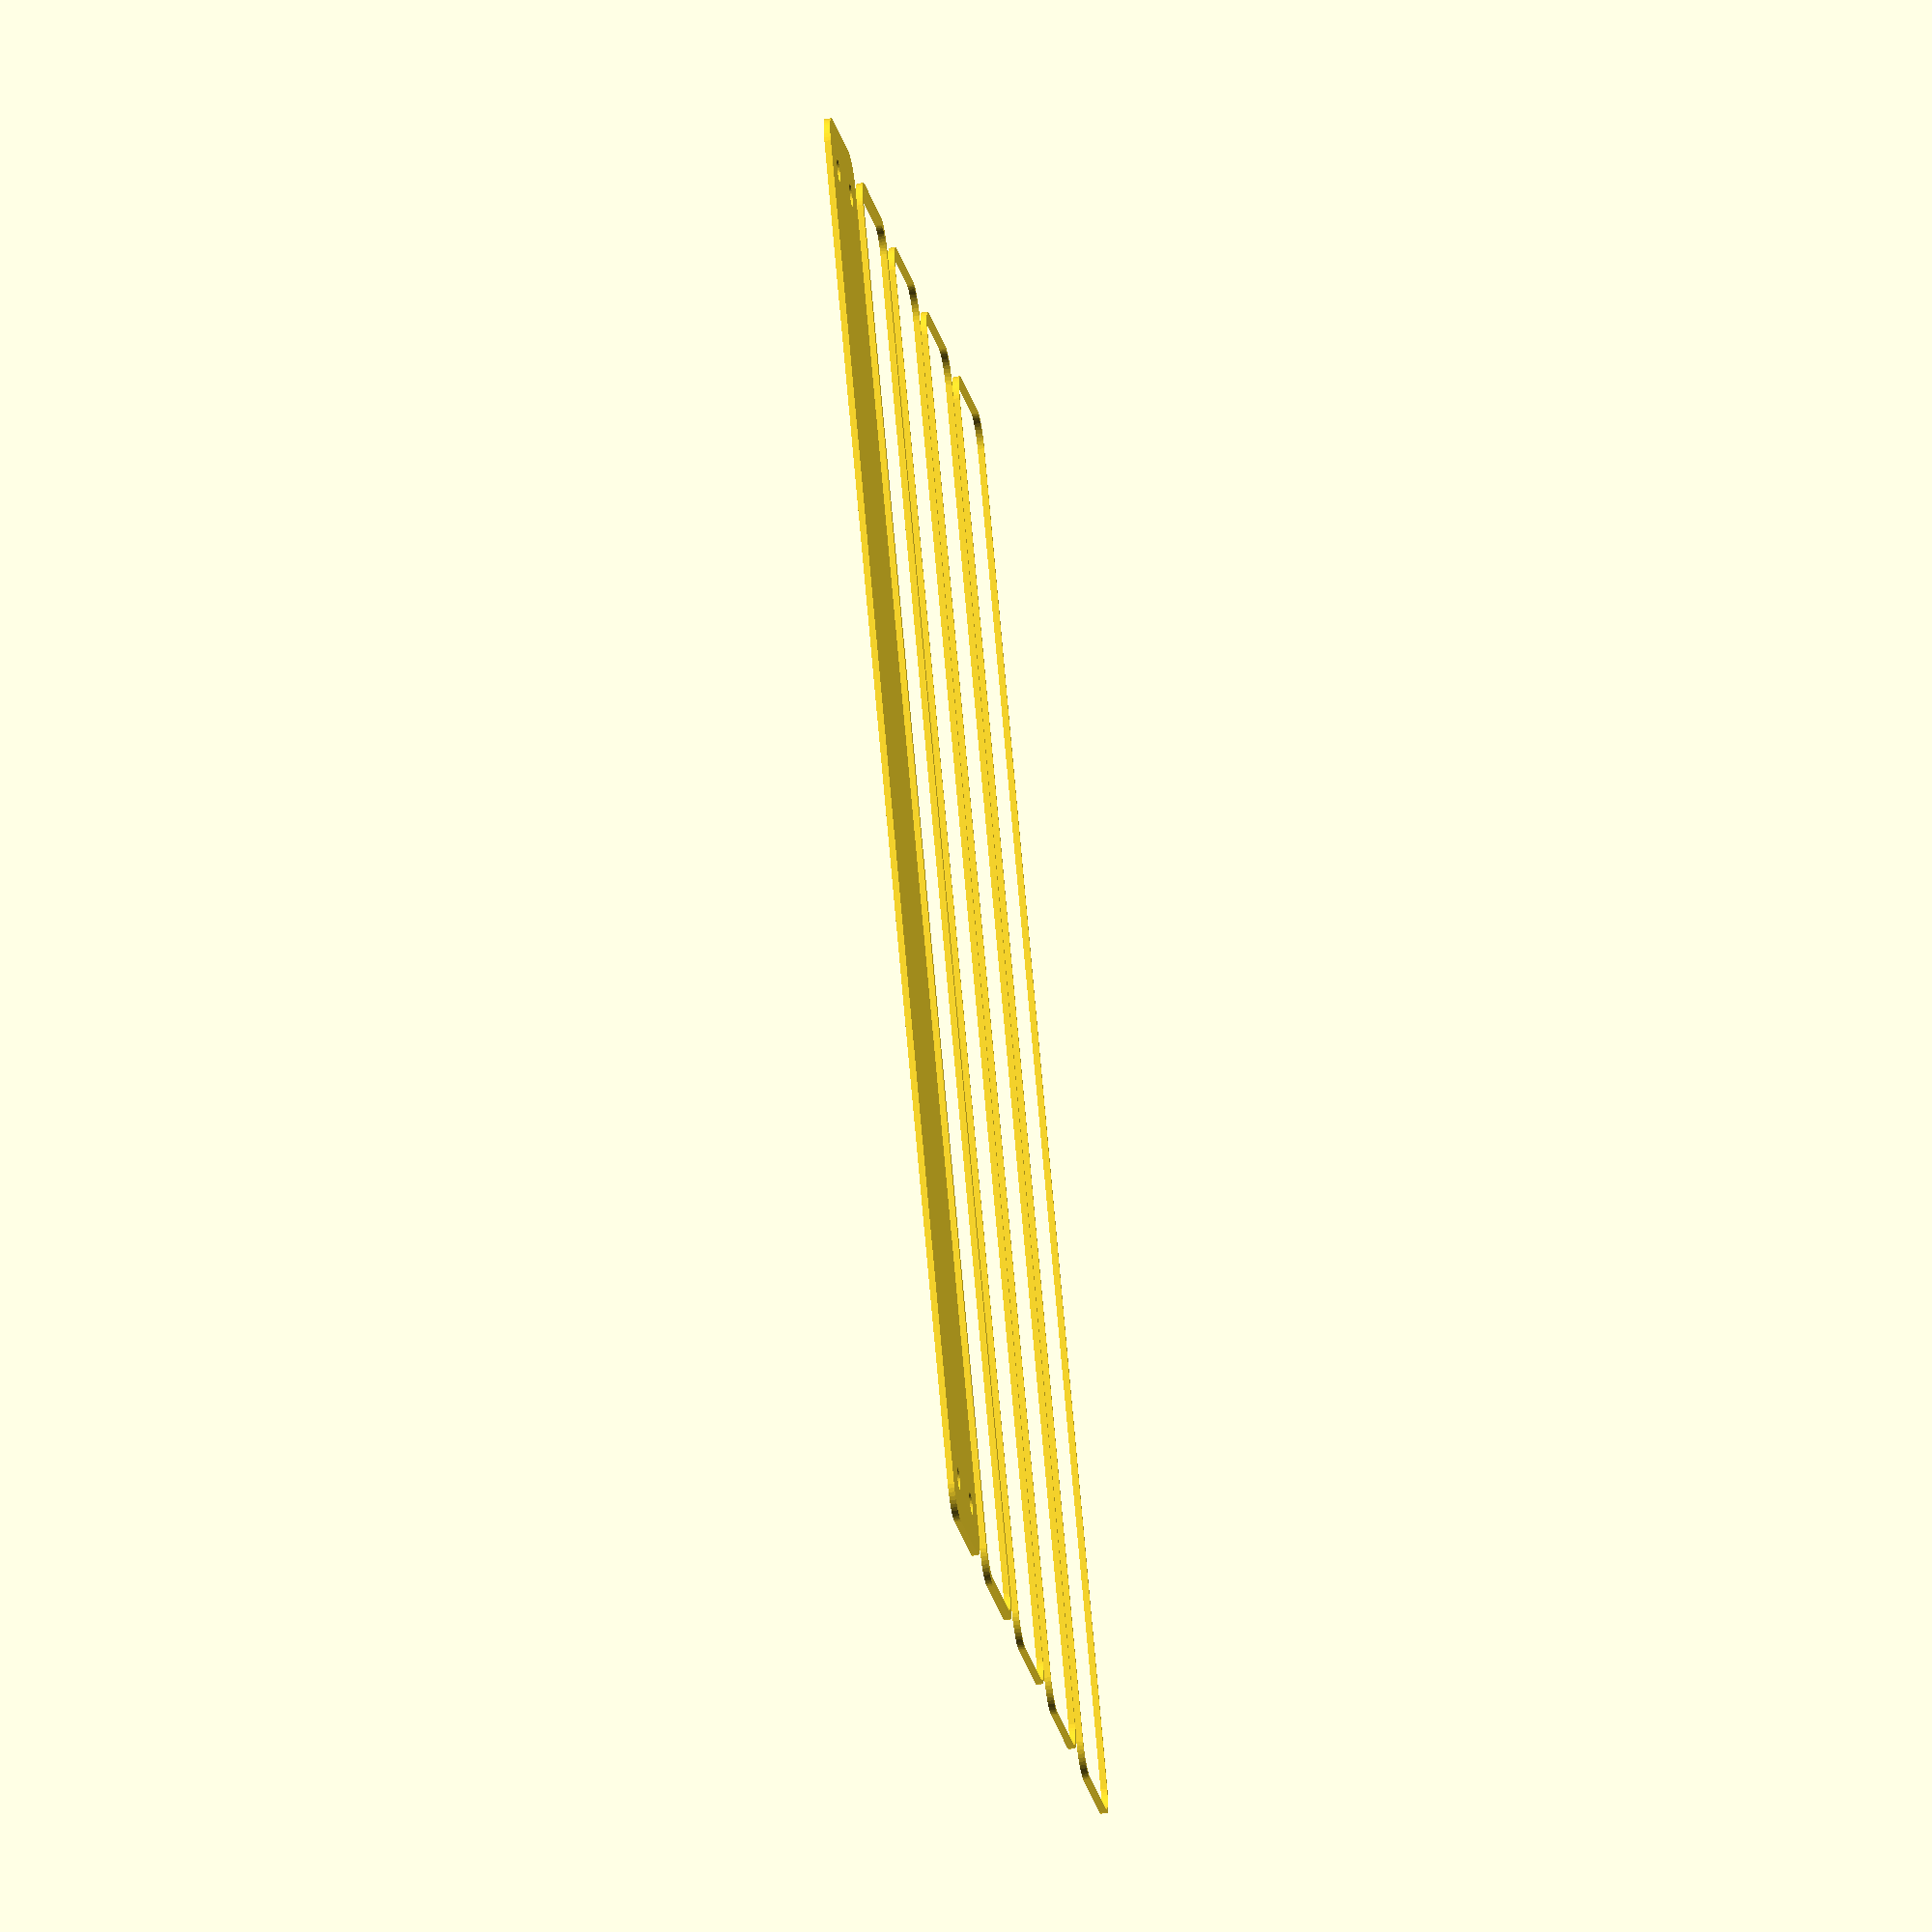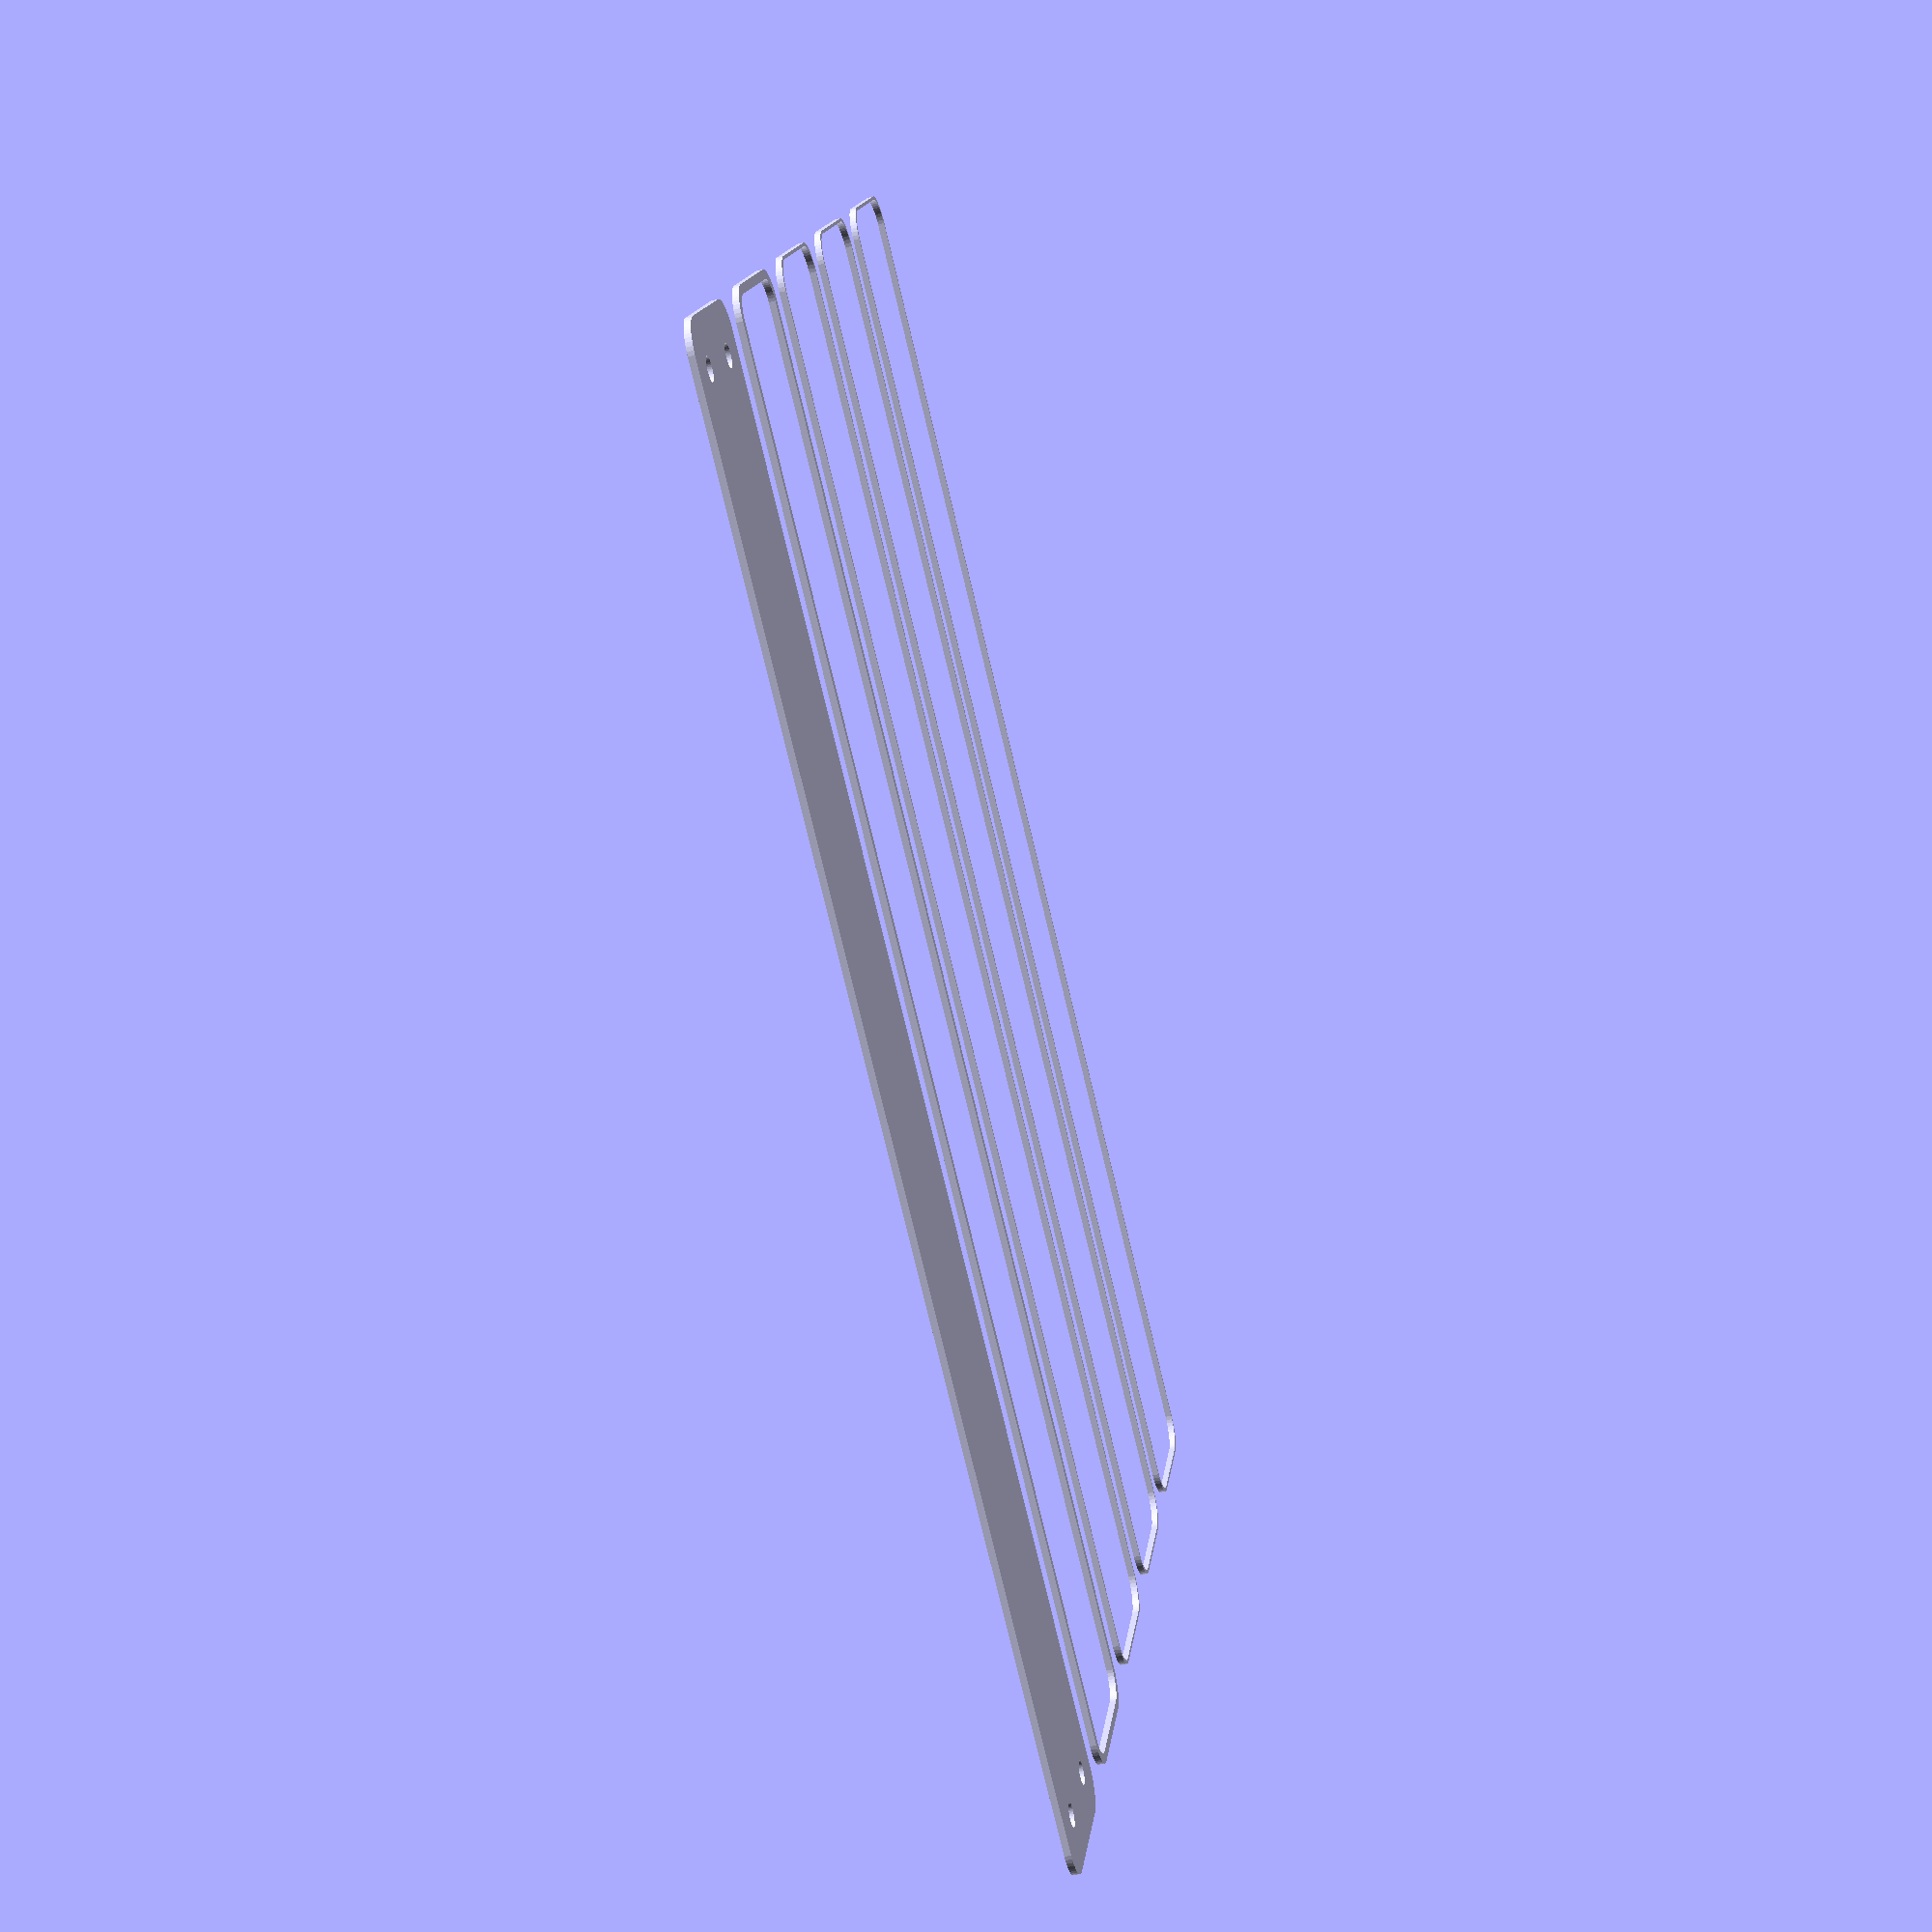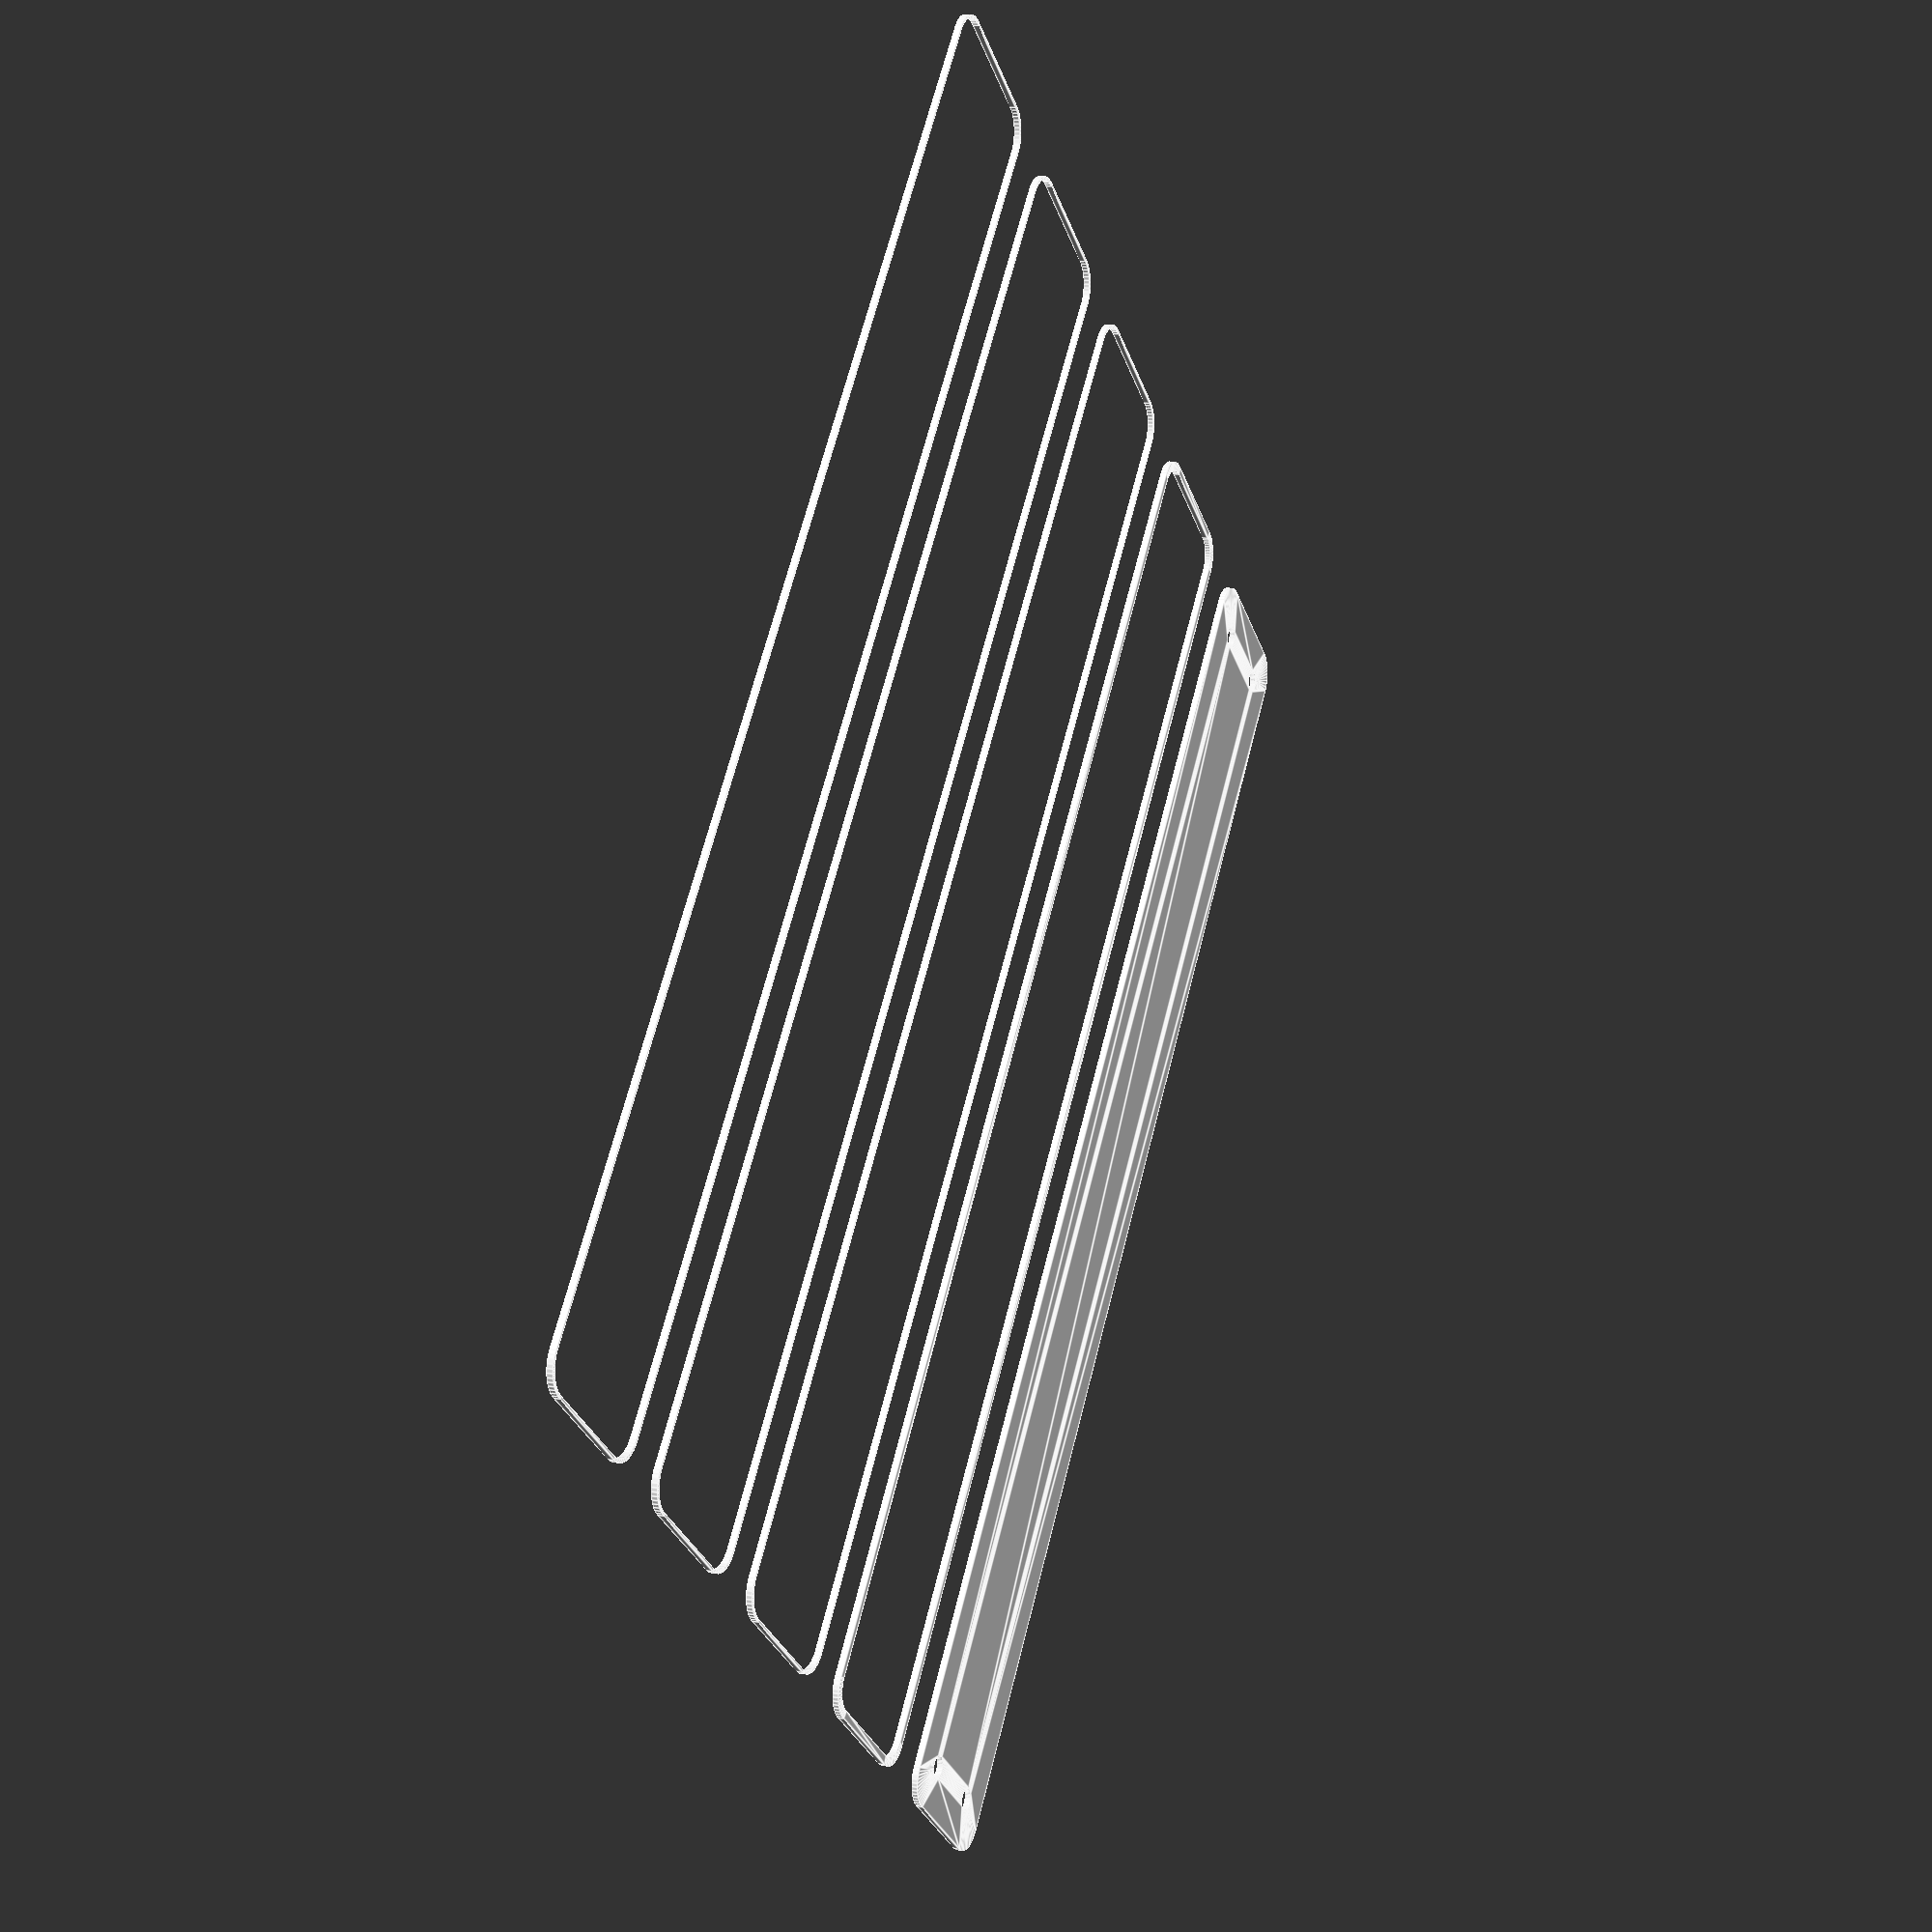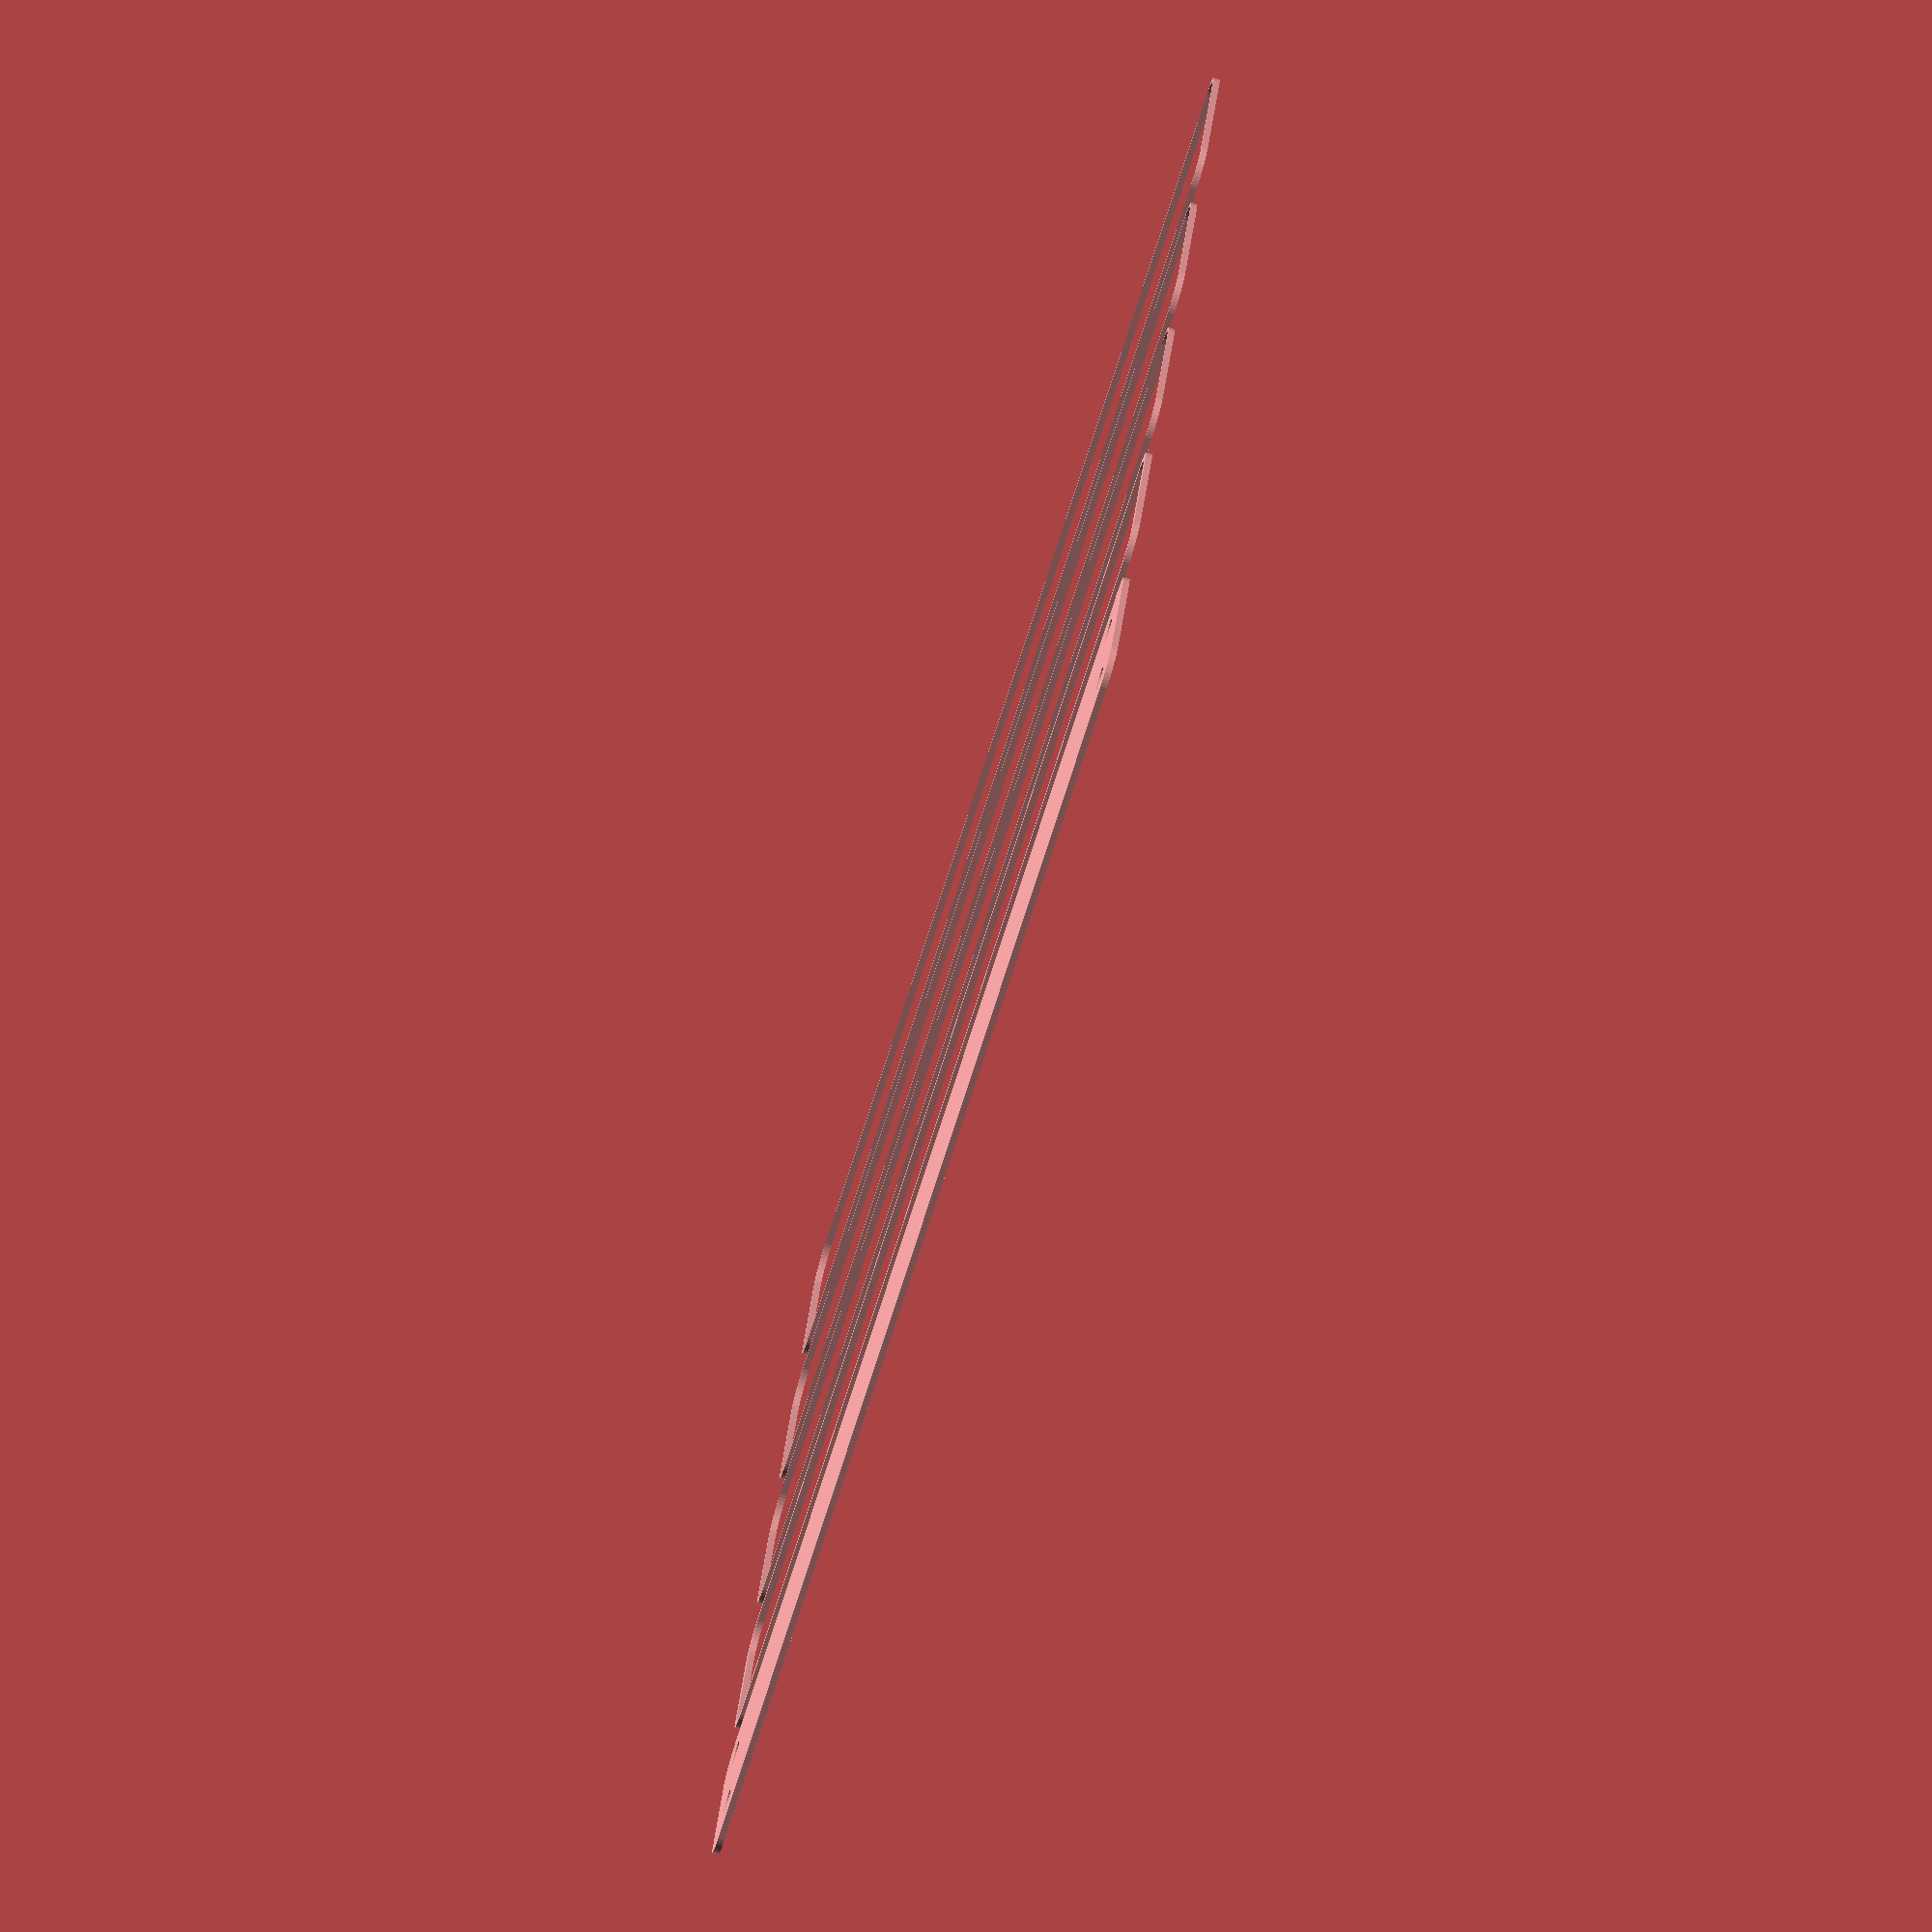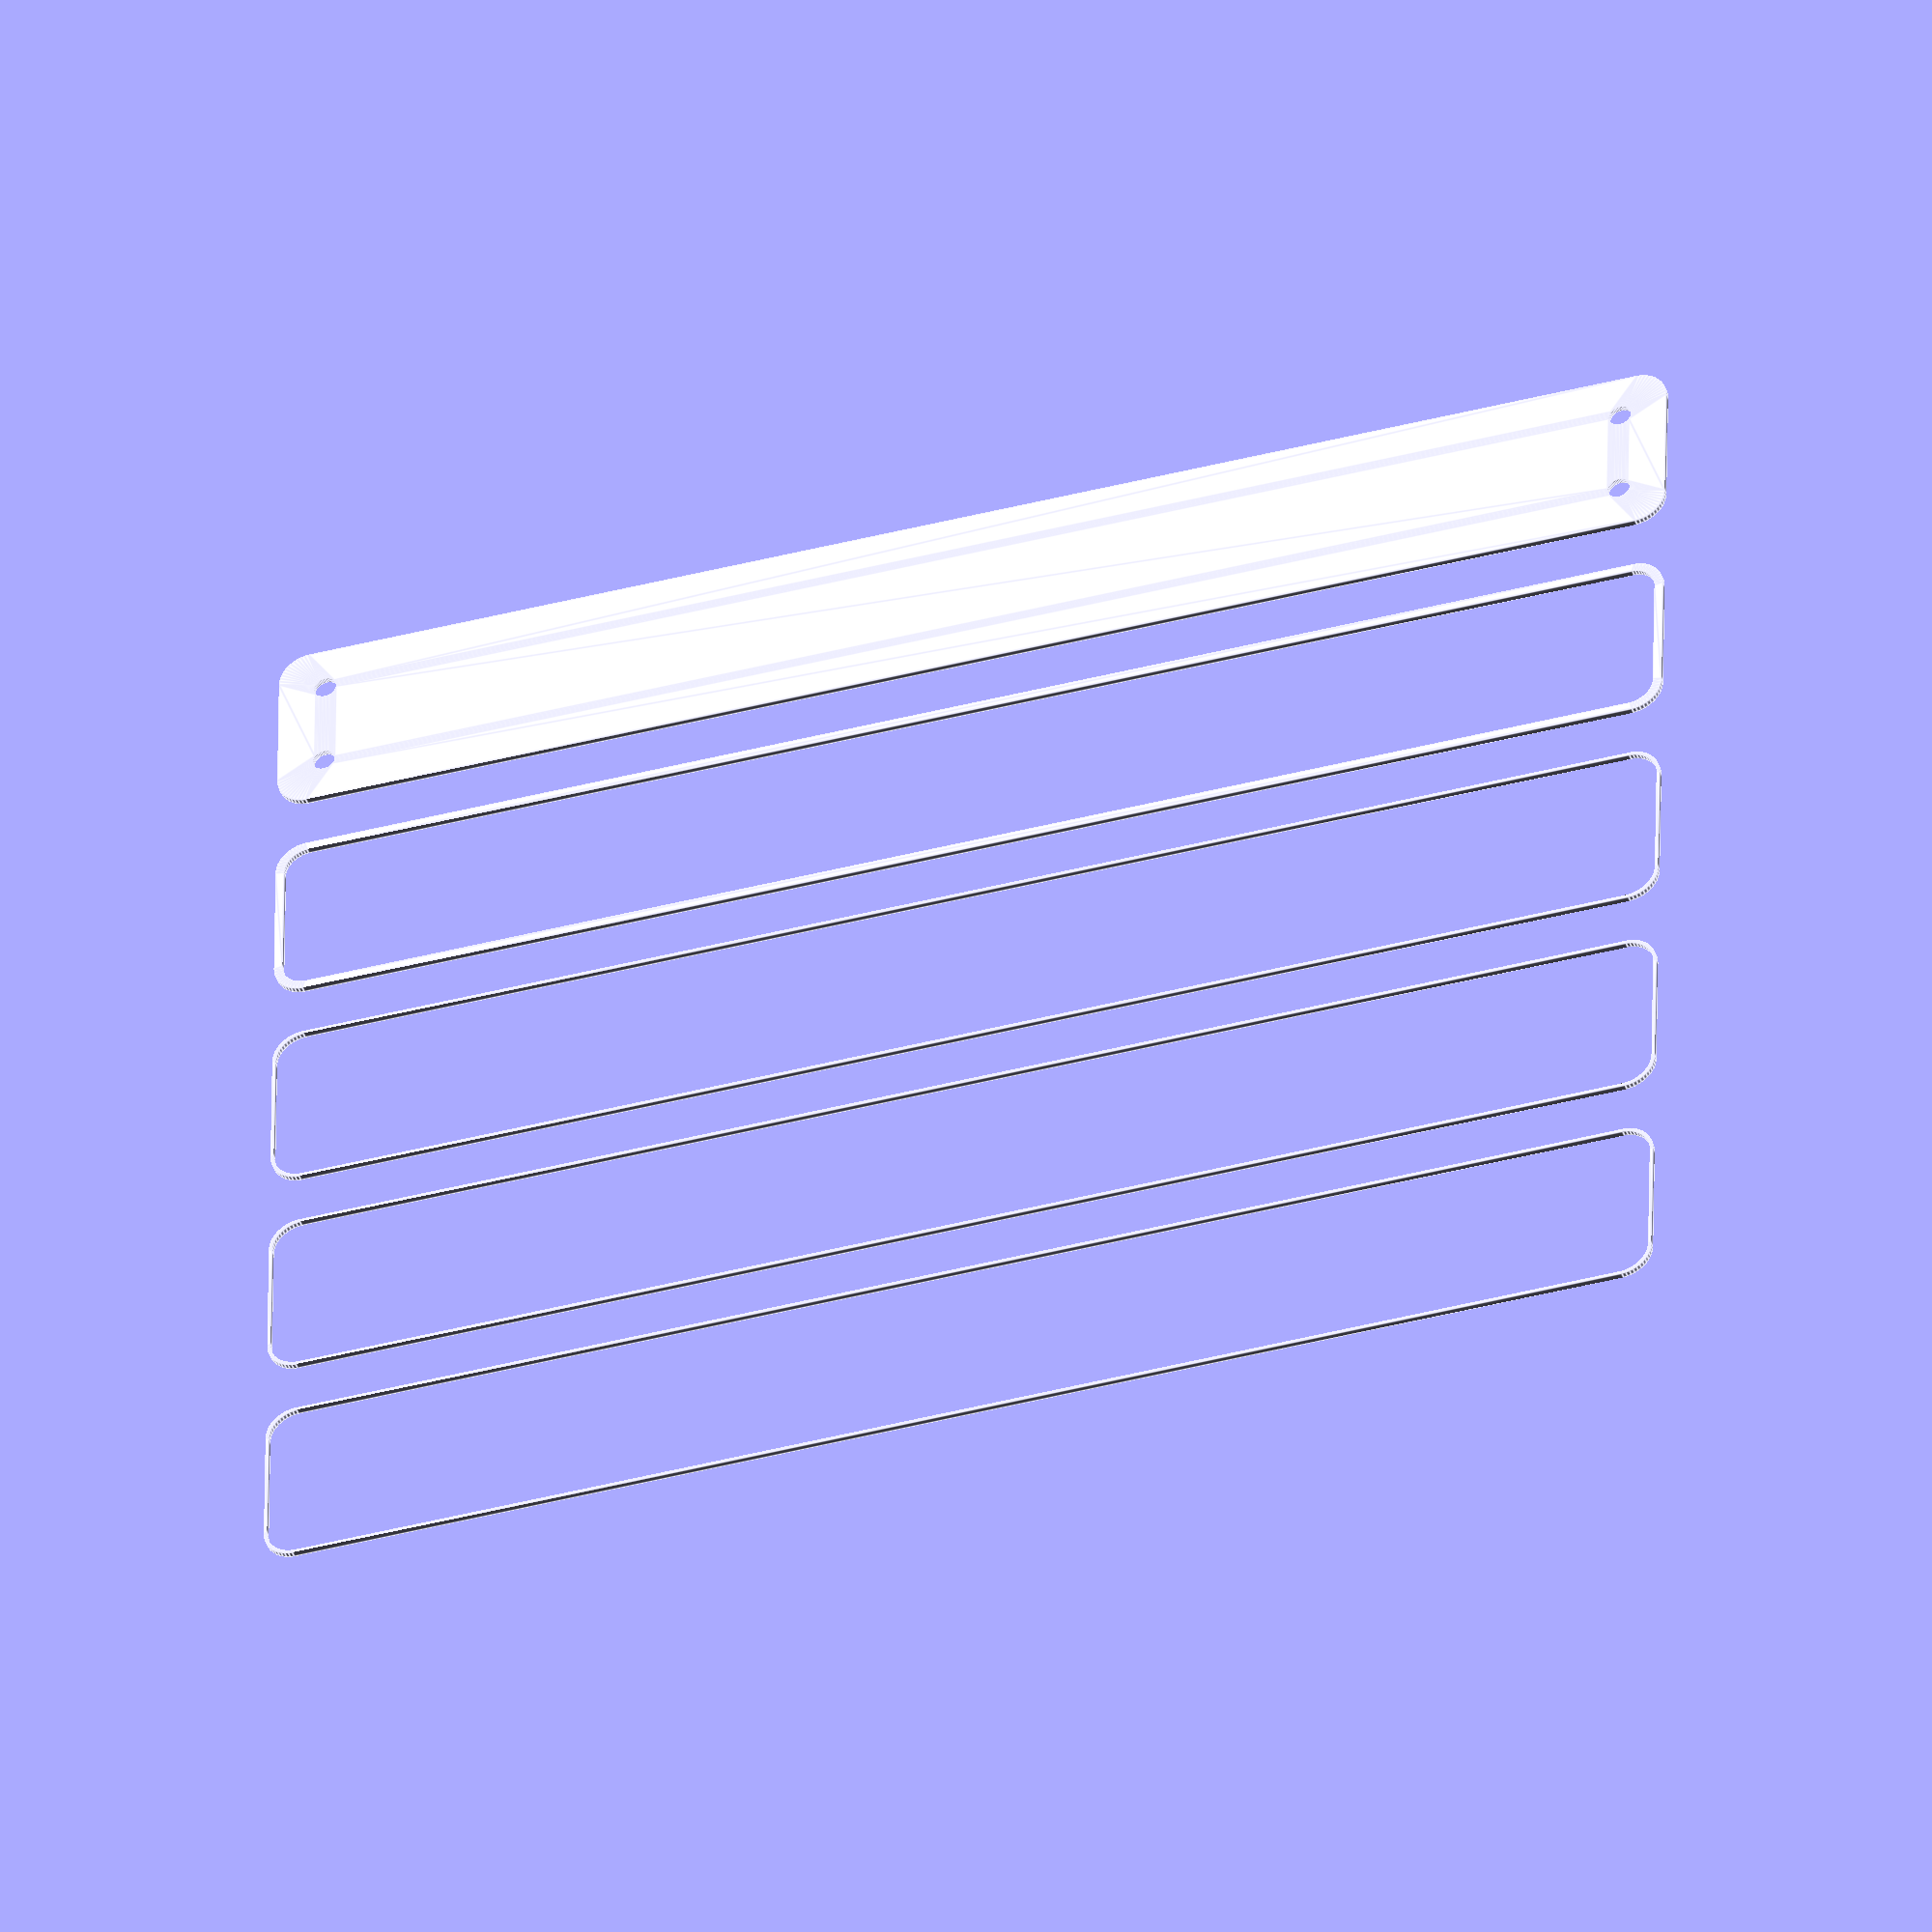
<openscad>
$fn = 50;


union() {
	translate(v = [0, 0, 0]) {
		projection() {
			intersection() {
				translate(v = [-500, -500, -12.0000000000]) {
					cube(size = [1000, 1000, 0.1000000000]);
				}
				difference() {
					union() {
						hull() {
							translate(v = [-107.5000000000, 10.0000000000, 0]) {
								cylinder(h = 27, r = 5);
							}
							translate(v = [107.5000000000, 10.0000000000, 0]) {
								cylinder(h = 27, r = 5);
							}
							translate(v = [-107.5000000000, -10.0000000000, 0]) {
								cylinder(h = 27, r = 5);
							}
							translate(v = [107.5000000000, -10.0000000000, 0]) {
								cylinder(h = 27, r = 5);
							}
						}
					}
					union() {
						translate(v = [-105.0000000000, -7.5000000000, 1]) {
							rotate(a = [0, 0, 0]) {
								difference() {
									union() {
										cylinder(h = 3, r = 2.9000000000);
										translate(v = [0, 0, -10.0000000000]) {
											cylinder(h = 10, r = 1.5000000000);
										}
										translate(v = [0, 0, -10.0000000000]) {
											cylinder(h = 10, r = 1.8000000000);
										}
										translate(v = [0, 0, -10.0000000000]) {
											cylinder(h = 10, r = 1.5000000000);
										}
									}
									union();
								}
							}
						}
						translate(v = [105.0000000000, -7.5000000000, 1]) {
							rotate(a = [0, 0, 0]) {
								difference() {
									union() {
										cylinder(h = 3, r = 2.9000000000);
										translate(v = [0, 0, -10.0000000000]) {
											cylinder(h = 10, r = 1.5000000000);
										}
										translate(v = [0, 0, -10.0000000000]) {
											cylinder(h = 10, r = 1.8000000000);
										}
										translate(v = [0, 0, -10.0000000000]) {
											cylinder(h = 10, r = 1.5000000000);
										}
									}
									union();
								}
							}
						}
						translate(v = [-105.0000000000, 7.5000000000, 1]) {
							rotate(a = [0, 0, 0]) {
								difference() {
									union() {
										cylinder(h = 3, r = 2.9000000000);
										translate(v = [0, 0, -10.0000000000]) {
											cylinder(h = 10, r = 1.5000000000);
										}
										translate(v = [0, 0, -10.0000000000]) {
											cylinder(h = 10, r = 1.8000000000);
										}
										translate(v = [0, 0, -10.0000000000]) {
											cylinder(h = 10, r = 1.5000000000);
										}
									}
									union();
								}
							}
						}
						translate(v = [105.0000000000, 7.5000000000, 1]) {
							rotate(a = [0, 0, 0]) {
								difference() {
									union() {
										cylinder(h = 3, r = 2.9000000000);
										translate(v = [0, 0, -10.0000000000]) {
											cylinder(h = 10, r = 1.5000000000);
										}
										translate(v = [0, 0, -10.0000000000]) {
											cylinder(h = 10, r = 1.8000000000);
										}
										translate(v = [0, 0, -10.0000000000]) {
											cylinder(h = 10, r = 1.5000000000);
										}
									}
									union();
								}
							}
						}
						translate(v = [0, 0, 1]) {
							hull() {
								union() {
									translate(v = [-107.2500000000, 9.7500000000, 4.7500000000]) {
										cylinder(h = 37.5000000000, r = 4.7500000000);
									}
									translate(v = [-107.2500000000, 9.7500000000, 4.7500000000]) {
										sphere(r = 4.7500000000);
									}
									translate(v = [-107.2500000000, 9.7500000000, 42.2500000000]) {
										sphere(r = 4.7500000000);
									}
								}
								union() {
									translate(v = [107.2500000000, 9.7500000000, 4.7500000000]) {
										cylinder(h = 37.5000000000, r = 4.7500000000);
									}
									translate(v = [107.2500000000, 9.7500000000, 4.7500000000]) {
										sphere(r = 4.7500000000);
									}
									translate(v = [107.2500000000, 9.7500000000, 42.2500000000]) {
										sphere(r = 4.7500000000);
									}
								}
								union() {
									translate(v = [-107.2500000000, -9.7500000000, 4.7500000000]) {
										cylinder(h = 37.5000000000, r = 4.7500000000);
									}
									translate(v = [-107.2500000000, -9.7500000000, 4.7500000000]) {
										sphere(r = 4.7500000000);
									}
									translate(v = [-107.2500000000, -9.7500000000, 42.2500000000]) {
										sphere(r = 4.7500000000);
									}
								}
								union() {
									translate(v = [107.2500000000, -9.7500000000, 4.7500000000]) {
										cylinder(h = 37.5000000000, r = 4.7500000000);
									}
									translate(v = [107.2500000000, -9.7500000000, 4.7500000000]) {
										sphere(r = 4.7500000000);
									}
									translate(v = [107.2500000000, -9.7500000000, 42.2500000000]) {
										sphere(r = 4.7500000000);
									}
								}
							}
						}
					}
				}
			}
		}
	}
	translate(v = [0, 39, 0]) {
		projection() {
			intersection() {
				translate(v = [-500, -500, -9.0000000000]) {
					cube(size = [1000, 1000, 0.1000000000]);
				}
				difference() {
					union() {
						hull() {
							translate(v = [-107.5000000000, 10.0000000000, 0]) {
								cylinder(h = 27, r = 5);
							}
							translate(v = [107.5000000000, 10.0000000000, 0]) {
								cylinder(h = 27, r = 5);
							}
							translate(v = [-107.5000000000, -10.0000000000, 0]) {
								cylinder(h = 27, r = 5);
							}
							translate(v = [107.5000000000, -10.0000000000, 0]) {
								cylinder(h = 27, r = 5);
							}
						}
					}
					union() {
						translate(v = [-105.0000000000, -7.5000000000, 1]) {
							rotate(a = [0, 0, 0]) {
								difference() {
									union() {
										cylinder(h = 3, r = 2.9000000000);
										translate(v = [0, 0, -10.0000000000]) {
											cylinder(h = 10, r = 1.5000000000);
										}
										translate(v = [0, 0, -10.0000000000]) {
											cylinder(h = 10, r = 1.8000000000);
										}
										translate(v = [0, 0, -10.0000000000]) {
											cylinder(h = 10, r = 1.5000000000);
										}
									}
									union();
								}
							}
						}
						translate(v = [105.0000000000, -7.5000000000, 1]) {
							rotate(a = [0, 0, 0]) {
								difference() {
									union() {
										cylinder(h = 3, r = 2.9000000000);
										translate(v = [0, 0, -10.0000000000]) {
											cylinder(h = 10, r = 1.5000000000);
										}
										translate(v = [0, 0, -10.0000000000]) {
											cylinder(h = 10, r = 1.8000000000);
										}
										translate(v = [0, 0, -10.0000000000]) {
											cylinder(h = 10, r = 1.5000000000);
										}
									}
									union();
								}
							}
						}
						translate(v = [-105.0000000000, 7.5000000000, 1]) {
							rotate(a = [0, 0, 0]) {
								difference() {
									union() {
										cylinder(h = 3, r = 2.9000000000);
										translate(v = [0, 0, -10.0000000000]) {
											cylinder(h = 10, r = 1.5000000000);
										}
										translate(v = [0, 0, -10.0000000000]) {
											cylinder(h = 10, r = 1.8000000000);
										}
										translate(v = [0, 0, -10.0000000000]) {
											cylinder(h = 10, r = 1.5000000000);
										}
									}
									union();
								}
							}
						}
						translate(v = [105.0000000000, 7.5000000000, 1]) {
							rotate(a = [0, 0, 0]) {
								difference() {
									union() {
										cylinder(h = 3, r = 2.9000000000);
										translate(v = [0, 0, -10.0000000000]) {
											cylinder(h = 10, r = 1.5000000000);
										}
										translate(v = [0, 0, -10.0000000000]) {
											cylinder(h = 10, r = 1.8000000000);
										}
										translate(v = [0, 0, -10.0000000000]) {
											cylinder(h = 10, r = 1.5000000000);
										}
									}
									union();
								}
							}
						}
						translate(v = [0, 0, 1]) {
							hull() {
								union() {
									translate(v = [-107.2500000000, 9.7500000000, 4.7500000000]) {
										cylinder(h = 37.5000000000, r = 4.7500000000);
									}
									translate(v = [-107.2500000000, 9.7500000000, 4.7500000000]) {
										sphere(r = 4.7500000000);
									}
									translate(v = [-107.2500000000, 9.7500000000, 42.2500000000]) {
										sphere(r = 4.7500000000);
									}
								}
								union() {
									translate(v = [107.2500000000, 9.7500000000, 4.7500000000]) {
										cylinder(h = 37.5000000000, r = 4.7500000000);
									}
									translate(v = [107.2500000000, 9.7500000000, 4.7500000000]) {
										sphere(r = 4.7500000000);
									}
									translate(v = [107.2500000000, 9.7500000000, 42.2500000000]) {
										sphere(r = 4.7500000000);
									}
								}
								union() {
									translate(v = [-107.2500000000, -9.7500000000, 4.7500000000]) {
										cylinder(h = 37.5000000000, r = 4.7500000000);
									}
									translate(v = [-107.2500000000, -9.7500000000, 4.7500000000]) {
										sphere(r = 4.7500000000);
									}
									translate(v = [-107.2500000000, -9.7500000000, 42.2500000000]) {
										sphere(r = 4.7500000000);
									}
								}
								union() {
									translate(v = [107.2500000000, -9.7500000000, 4.7500000000]) {
										cylinder(h = 37.5000000000, r = 4.7500000000);
									}
									translate(v = [107.2500000000, -9.7500000000, 4.7500000000]) {
										sphere(r = 4.7500000000);
									}
									translate(v = [107.2500000000, -9.7500000000, 42.2500000000]) {
										sphere(r = 4.7500000000);
									}
								}
							}
						}
					}
				}
			}
		}
	}
	translate(v = [0, 78, 0]) {
		projection() {
			intersection() {
				translate(v = [-500, -500, -6.0000000000]) {
					cube(size = [1000, 1000, 0.1000000000]);
				}
				difference() {
					union() {
						hull() {
							translate(v = [-107.5000000000, 10.0000000000, 0]) {
								cylinder(h = 27, r = 5);
							}
							translate(v = [107.5000000000, 10.0000000000, 0]) {
								cylinder(h = 27, r = 5);
							}
							translate(v = [-107.5000000000, -10.0000000000, 0]) {
								cylinder(h = 27, r = 5);
							}
							translate(v = [107.5000000000, -10.0000000000, 0]) {
								cylinder(h = 27, r = 5);
							}
						}
					}
					union() {
						translate(v = [-105.0000000000, -7.5000000000, 1]) {
							rotate(a = [0, 0, 0]) {
								difference() {
									union() {
										cylinder(h = 3, r = 2.9000000000);
										translate(v = [0, 0, -10.0000000000]) {
											cylinder(h = 10, r = 1.5000000000);
										}
										translate(v = [0, 0, -10.0000000000]) {
											cylinder(h = 10, r = 1.8000000000);
										}
										translate(v = [0, 0, -10.0000000000]) {
											cylinder(h = 10, r = 1.5000000000);
										}
									}
									union();
								}
							}
						}
						translate(v = [105.0000000000, -7.5000000000, 1]) {
							rotate(a = [0, 0, 0]) {
								difference() {
									union() {
										cylinder(h = 3, r = 2.9000000000);
										translate(v = [0, 0, -10.0000000000]) {
											cylinder(h = 10, r = 1.5000000000);
										}
										translate(v = [0, 0, -10.0000000000]) {
											cylinder(h = 10, r = 1.8000000000);
										}
										translate(v = [0, 0, -10.0000000000]) {
											cylinder(h = 10, r = 1.5000000000);
										}
									}
									union();
								}
							}
						}
						translate(v = [-105.0000000000, 7.5000000000, 1]) {
							rotate(a = [0, 0, 0]) {
								difference() {
									union() {
										cylinder(h = 3, r = 2.9000000000);
										translate(v = [0, 0, -10.0000000000]) {
											cylinder(h = 10, r = 1.5000000000);
										}
										translate(v = [0, 0, -10.0000000000]) {
											cylinder(h = 10, r = 1.8000000000);
										}
										translate(v = [0, 0, -10.0000000000]) {
											cylinder(h = 10, r = 1.5000000000);
										}
									}
									union();
								}
							}
						}
						translate(v = [105.0000000000, 7.5000000000, 1]) {
							rotate(a = [0, 0, 0]) {
								difference() {
									union() {
										cylinder(h = 3, r = 2.9000000000);
										translate(v = [0, 0, -10.0000000000]) {
											cylinder(h = 10, r = 1.5000000000);
										}
										translate(v = [0, 0, -10.0000000000]) {
											cylinder(h = 10, r = 1.8000000000);
										}
										translate(v = [0, 0, -10.0000000000]) {
											cylinder(h = 10, r = 1.5000000000);
										}
									}
									union();
								}
							}
						}
						translate(v = [0, 0, 1]) {
							hull() {
								union() {
									translate(v = [-107.2500000000, 9.7500000000, 4.7500000000]) {
										cylinder(h = 37.5000000000, r = 4.7500000000);
									}
									translate(v = [-107.2500000000, 9.7500000000, 4.7500000000]) {
										sphere(r = 4.7500000000);
									}
									translate(v = [-107.2500000000, 9.7500000000, 42.2500000000]) {
										sphere(r = 4.7500000000);
									}
								}
								union() {
									translate(v = [107.2500000000, 9.7500000000, 4.7500000000]) {
										cylinder(h = 37.5000000000, r = 4.7500000000);
									}
									translate(v = [107.2500000000, 9.7500000000, 4.7500000000]) {
										sphere(r = 4.7500000000);
									}
									translate(v = [107.2500000000, 9.7500000000, 42.2500000000]) {
										sphere(r = 4.7500000000);
									}
								}
								union() {
									translate(v = [-107.2500000000, -9.7500000000, 4.7500000000]) {
										cylinder(h = 37.5000000000, r = 4.7500000000);
									}
									translate(v = [-107.2500000000, -9.7500000000, 4.7500000000]) {
										sphere(r = 4.7500000000);
									}
									translate(v = [-107.2500000000, -9.7500000000, 42.2500000000]) {
										sphere(r = 4.7500000000);
									}
								}
								union() {
									translate(v = [107.2500000000, -9.7500000000, 4.7500000000]) {
										cylinder(h = 37.5000000000, r = 4.7500000000);
									}
									translate(v = [107.2500000000, -9.7500000000, 4.7500000000]) {
										sphere(r = 4.7500000000);
									}
									translate(v = [107.2500000000, -9.7500000000, 42.2500000000]) {
										sphere(r = 4.7500000000);
									}
								}
							}
						}
					}
				}
			}
		}
	}
	translate(v = [0, 117, 0]) {
		projection() {
			intersection() {
				translate(v = [-500, -500, -3.0000000000]) {
					cube(size = [1000, 1000, 0.1000000000]);
				}
				difference() {
					union() {
						hull() {
							translate(v = [-107.5000000000, 10.0000000000, 0]) {
								cylinder(h = 27, r = 5);
							}
							translate(v = [107.5000000000, 10.0000000000, 0]) {
								cylinder(h = 27, r = 5);
							}
							translate(v = [-107.5000000000, -10.0000000000, 0]) {
								cylinder(h = 27, r = 5);
							}
							translate(v = [107.5000000000, -10.0000000000, 0]) {
								cylinder(h = 27, r = 5);
							}
						}
					}
					union() {
						translate(v = [-105.0000000000, -7.5000000000, 1]) {
							rotate(a = [0, 0, 0]) {
								difference() {
									union() {
										cylinder(h = 3, r = 2.9000000000);
										translate(v = [0, 0, -10.0000000000]) {
											cylinder(h = 10, r = 1.5000000000);
										}
										translate(v = [0, 0, -10.0000000000]) {
											cylinder(h = 10, r = 1.8000000000);
										}
										translate(v = [0, 0, -10.0000000000]) {
											cylinder(h = 10, r = 1.5000000000);
										}
									}
									union();
								}
							}
						}
						translate(v = [105.0000000000, -7.5000000000, 1]) {
							rotate(a = [0, 0, 0]) {
								difference() {
									union() {
										cylinder(h = 3, r = 2.9000000000);
										translate(v = [0, 0, -10.0000000000]) {
											cylinder(h = 10, r = 1.5000000000);
										}
										translate(v = [0, 0, -10.0000000000]) {
											cylinder(h = 10, r = 1.8000000000);
										}
										translate(v = [0, 0, -10.0000000000]) {
											cylinder(h = 10, r = 1.5000000000);
										}
									}
									union();
								}
							}
						}
						translate(v = [-105.0000000000, 7.5000000000, 1]) {
							rotate(a = [0, 0, 0]) {
								difference() {
									union() {
										cylinder(h = 3, r = 2.9000000000);
										translate(v = [0, 0, -10.0000000000]) {
											cylinder(h = 10, r = 1.5000000000);
										}
										translate(v = [0, 0, -10.0000000000]) {
											cylinder(h = 10, r = 1.8000000000);
										}
										translate(v = [0, 0, -10.0000000000]) {
											cylinder(h = 10, r = 1.5000000000);
										}
									}
									union();
								}
							}
						}
						translate(v = [105.0000000000, 7.5000000000, 1]) {
							rotate(a = [0, 0, 0]) {
								difference() {
									union() {
										cylinder(h = 3, r = 2.9000000000);
										translate(v = [0, 0, -10.0000000000]) {
											cylinder(h = 10, r = 1.5000000000);
										}
										translate(v = [0, 0, -10.0000000000]) {
											cylinder(h = 10, r = 1.8000000000);
										}
										translate(v = [0, 0, -10.0000000000]) {
											cylinder(h = 10, r = 1.5000000000);
										}
									}
									union();
								}
							}
						}
						translate(v = [0, 0, 1]) {
							hull() {
								union() {
									translate(v = [-107.2500000000, 9.7500000000, 4.7500000000]) {
										cylinder(h = 37.5000000000, r = 4.7500000000);
									}
									translate(v = [-107.2500000000, 9.7500000000, 4.7500000000]) {
										sphere(r = 4.7500000000);
									}
									translate(v = [-107.2500000000, 9.7500000000, 42.2500000000]) {
										sphere(r = 4.7500000000);
									}
								}
								union() {
									translate(v = [107.2500000000, 9.7500000000, 4.7500000000]) {
										cylinder(h = 37.5000000000, r = 4.7500000000);
									}
									translate(v = [107.2500000000, 9.7500000000, 4.7500000000]) {
										sphere(r = 4.7500000000);
									}
									translate(v = [107.2500000000, 9.7500000000, 42.2500000000]) {
										sphere(r = 4.7500000000);
									}
								}
								union() {
									translate(v = [-107.2500000000, -9.7500000000, 4.7500000000]) {
										cylinder(h = 37.5000000000, r = 4.7500000000);
									}
									translate(v = [-107.2500000000, -9.7500000000, 4.7500000000]) {
										sphere(r = 4.7500000000);
									}
									translate(v = [-107.2500000000, -9.7500000000, 42.2500000000]) {
										sphere(r = 4.7500000000);
									}
								}
								union() {
									translate(v = [107.2500000000, -9.7500000000, 4.7500000000]) {
										cylinder(h = 37.5000000000, r = 4.7500000000);
									}
									translate(v = [107.2500000000, -9.7500000000, 4.7500000000]) {
										sphere(r = 4.7500000000);
									}
									translate(v = [107.2500000000, -9.7500000000, 42.2500000000]) {
										sphere(r = 4.7500000000);
									}
								}
							}
						}
					}
				}
			}
		}
	}
	translate(v = [0, 156, 0]) {
		projection() {
			intersection() {
				translate(v = [-500, -500, 0.0000000000]) {
					cube(size = [1000, 1000, 0.1000000000]);
				}
				difference() {
					union() {
						hull() {
							translate(v = [-107.5000000000, 10.0000000000, 0]) {
								cylinder(h = 27, r = 5);
							}
							translate(v = [107.5000000000, 10.0000000000, 0]) {
								cylinder(h = 27, r = 5);
							}
							translate(v = [-107.5000000000, -10.0000000000, 0]) {
								cylinder(h = 27, r = 5);
							}
							translate(v = [107.5000000000, -10.0000000000, 0]) {
								cylinder(h = 27, r = 5);
							}
						}
					}
					union() {
						translate(v = [-105.0000000000, -7.5000000000, 1]) {
							rotate(a = [0, 0, 0]) {
								difference() {
									union() {
										cylinder(h = 3, r = 2.9000000000);
										translate(v = [0, 0, -10.0000000000]) {
											cylinder(h = 10, r = 1.5000000000);
										}
										translate(v = [0, 0, -10.0000000000]) {
											cylinder(h = 10, r = 1.8000000000);
										}
										translate(v = [0, 0, -10.0000000000]) {
											cylinder(h = 10, r = 1.5000000000);
										}
									}
									union();
								}
							}
						}
						translate(v = [105.0000000000, -7.5000000000, 1]) {
							rotate(a = [0, 0, 0]) {
								difference() {
									union() {
										cylinder(h = 3, r = 2.9000000000);
										translate(v = [0, 0, -10.0000000000]) {
											cylinder(h = 10, r = 1.5000000000);
										}
										translate(v = [0, 0, -10.0000000000]) {
											cylinder(h = 10, r = 1.8000000000);
										}
										translate(v = [0, 0, -10.0000000000]) {
											cylinder(h = 10, r = 1.5000000000);
										}
									}
									union();
								}
							}
						}
						translate(v = [-105.0000000000, 7.5000000000, 1]) {
							rotate(a = [0, 0, 0]) {
								difference() {
									union() {
										cylinder(h = 3, r = 2.9000000000);
										translate(v = [0, 0, -10.0000000000]) {
											cylinder(h = 10, r = 1.5000000000);
										}
										translate(v = [0, 0, -10.0000000000]) {
											cylinder(h = 10, r = 1.8000000000);
										}
										translate(v = [0, 0, -10.0000000000]) {
											cylinder(h = 10, r = 1.5000000000);
										}
									}
									union();
								}
							}
						}
						translate(v = [105.0000000000, 7.5000000000, 1]) {
							rotate(a = [0, 0, 0]) {
								difference() {
									union() {
										cylinder(h = 3, r = 2.9000000000);
										translate(v = [0, 0, -10.0000000000]) {
											cylinder(h = 10, r = 1.5000000000);
										}
										translate(v = [0, 0, -10.0000000000]) {
											cylinder(h = 10, r = 1.8000000000);
										}
										translate(v = [0, 0, -10.0000000000]) {
											cylinder(h = 10, r = 1.5000000000);
										}
									}
									union();
								}
							}
						}
						translate(v = [0, 0, 1]) {
							hull() {
								union() {
									translate(v = [-107.2500000000, 9.7500000000, 4.7500000000]) {
										cylinder(h = 37.5000000000, r = 4.7500000000);
									}
									translate(v = [-107.2500000000, 9.7500000000, 4.7500000000]) {
										sphere(r = 4.7500000000);
									}
									translate(v = [-107.2500000000, 9.7500000000, 42.2500000000]) {
										sphere(r = 4.7500000000);
									}
								}
								union() {
									translate(v = [107.2500000000, 9.7500000000, 4.7500000000]) {
										cylinder(h = 37.5000000000, r = 4.7500000000);
									}
									translate(v = [107.2500000000, 9.7500000000, 4.7500000000]) {
										sphere(r = 4.7500000000);
									}
									translate(v = [107.2500000000, 9.7500000000, 42.2500000000]) {
										sphere(r = 4.7500000000);
									}
								}
								union() {
									translate(v = [-107.2500000000, -9.7500000000, 4.7500000000]) {
										cylinder(h = 37.5000000000, r = 4.7500000000);
									}
									translate(v = [-107.2500000000, -9.7500000000, 4.7500000000]) {
										sphere(r = 4.7500000000);
									}
									translate(v = [-107.2500000000, -9.7500000000, 42.2500000000]) {
										sphere(r = 4.7500000000);
									}
								}
								union() {
									translate(v = [107.2500000000, -9.7500000000, 4.7500000000]) {
										cylinder(h = 37.5000000000, r = 4.7500000000);
									}
									translate(v = [107.2500000000, -9.7500000000, 4.7500000000]) {
										sphere(r = 4.7500000000);
									}
									translate(v = [107.2500000000, -9.7500000000, 42.2500000000]) {
										sphere(r = 4.7500000000);
									}
								}
							}
						}
					}
				}
			}
		}
	}
	translate(v = [0, 195, 0]) {
		projection() {
			intersection() {
				translate(v = [-500, -500, 3.0000000000]) {
					cube(size = [1000, 1000, 0.1000000000]);
				}
				difference() {
					union() {
						hull() {
							translate(v = [-107.5000000000, 10.0000000000, 0]) {
								cylinder(h = 27, r = 5);
							}
							translate(v = [107.5000000000, 10.0000000000, 0]) {
								cylinder(h = 27, r = 5);
							}
							translate(v = [-107.5000000000, -10.0000000000, 0]) {
								cylinder(h = 27, r = 5);
							}
							translate(v = [107.5000000000, -10.0000000000, 0]) {
								cylinder(h = 27, r = 5);
							}
						}
					}
					union() {
						translate(v = [-105.0000000000, -7.5000000000, 1]) {
							rotate(a = [0, 0, 0]) {
								difference() {
									union() {
										cylinder(h = 3, r = 2.9000000000);
										translate(v = [0, 0, -10.0000000000]) {
											cylinder(h = 10, r = 1.5000000000);
										}
										translate(v = [0, 0, -10.0000000000]) {
											cylinder(h = 10, r = 1.8000000000);
										}
										translate(v = [0, 0, -10.0000000000]) {
											cylinder(h = 10, r = 1.5000000000);
										}
									}
									union();
								}
							}
						}
						translate(v = [105.0000000000, -7.5000000000, 1]) {
							rotate(a = [0, 0, 0]) {
								difference() {
									union() {
										cylinder(h = 3, r = 2.9000000000);
										translate(v = [0, 0, -10.0000000000]) {
											cylinder(h = 10, r = 1.5000000000);
										}
										translate(v = [0, 0, -10.0000000000]) {
											cylinder(h = 10, r = 1.8000000000);
										}
										translate(v = [0, 0, -10.0000000000]) {
											cylinder(h = 10, r = 1.5000000000);
										}
									}
									union();
								}
							}
						}
						translate(v = [-105.0000000000, 7.5000000000, 1]) {
							rotate(a = [0, 0, 0]) {
								difference() {
									union() {
										cylinder(h = 3, r = 2.9000000000);
										translate(v = [0, 0, -10.0000000000]) {
											cylinder(h = 10, r = 1.5000000000);
										}
										translate(v = [0, 0, -10.0000000000]) {
											cylinder(h = 10, r = 1.8000000000);
										}
										translate(v = [0, 0, -10.0000000000]) {
											cylinder(h = 10, r = 1.5000000000);
										}
									}
									union();
								}
							}
						}
						translate(v = [105.0000000000, 7.5000000000, 1]) {
							rotate(a = [0, 0, 0]) {
								difference() {
									union() {
										cylinder(h = 3, r = 2.9000000000);
										translate(v = [0, 0, -10.0000000000]) {
											cylinder(h = 10, r = 1.5000000000);
										}
										translate(v = [0, 0, -10.0000000000]) {
											cylinder(h = 10, r = 1.8000000000);
										}
										translate(v = [0, 0, -10.0000000000]) {
											cylinder(h = 10, r = 1.5000000000);
										}
									}
									union();
								}
							}
						}
						translate(v = [0, 0, 1]) {
							hull() {
								union() {
									translate(v = [-107.2500000000, 9.7500000000, 4.7500000000]) {
										cylinder(h = 37.5000000000, r = 4.7500000000);
									}
									translate(v = [-107.2500000000, 9.7500000000, 4.7500000000]) {
										sphere(r = 4.7500000000);
									}
									translate(v = [-107.2500000000, 9.7500000000, 42.2500000000]) {
										sphere(r = 4.7500000000);
									}
								}
								union() {
									translate(v = [107.2500000000, 9.7500000000, 4.7500000000]) {
										cylinder(h = 37.5000000000, r = 4.7500000000);
									}
									translate(v = [107.2500000000, 9.7500000000, 4.7500000000]) {
										sphere(r = 4.7500000000);
									}
									translate(v = [107.2500000000, 9.7500000000, 42.2500000000]) {
										sphere(r = 4.7500000000);
									}
								}
								union() {
									translate(v = [-107.2500000000, -9.7500000000, 4.7500000000]) {
										cylinder(h = 37.5000000000, r = 4.7500000000);
									}
									translate(v = [-107.2500000000, -9.7500000000, 4.7500000000]) {
										sphere(r = 4.7500000000);
									}
									translate(v = [-107.2500000000, -9.7500000000, 42.2500000000]) {
										sphere(r = 4.7500000000);
									}
								}
								union() {
									translate(v = [107.2500000000, -9.7500000000, 4.7500000000]) {
										cylinder(h = 37.5000000000, r = 4.7500000000);
									}
									translate(v = [107.2500000000, -9.7500000000, 4.7500000000]) {
										sphere(r = 4.7500000000);
									}
									translate(v = [107.2500000000, -9.7500000000, 42.2500000000]) {
										sphere(r = 4.7500000000);
									}
								}
							}
						}
					}
				}
			}
		}
	}
	translate(v = [0, 234, 0]) {
		projection() {
			intersection() {
				translate(v = [-500, -500, 6.0000000000]) {
					cube(size = [1000, 1000, 0.1000000000]);
				}
				difference() {
					union() {
						hull() {
							translate(v = [-107.5000000000, 10.0000000000, 0]) {
								cylinder(h = 27, r = 5);
							}
							translate(v = [107.5000000000, 10.0000000000, 0]) {
								cylinder(h = 27, r = 5);
							}
							translate(v = [-107.5000000000, -10.0000000000, 0]) {
								cylinder(h = 27, r = 5);
							}
							translate(v = [107.5000000000, -10.0000000000, 0]) {
								cylinder(h = 27, r = 5);
							}
						}
					}
					union() {
						translate(v = [-105.0000000000, -7.5000000000, 1]) {
							rotate(a = [0, 0, 0]) {
								difference() {
									union() {
										cylinder(h = 3, r = 2.9000000000);
										translate(v = [0, 0, -10.0000000000]) {
											cylinder(h = 10, r = 1.5000000000);
										}
										translate(v = [0, 0, -10.0000000000]) {
											cylinder(h = 10, r = 1.8000000000);
										}
										translate(v = [0, 0, -10.0000000000]) {
											cylinder(h = 10, r = 1.5000000000);
										}
									}
									union();
								}
							}
						}
						translate(v = [105.0000000000, -7.5000000000, 1]) {
							rotate(a = [0, 0, 0]) {
								difference() {
									union() {
										cylinder(h = 3, r = 2.9000000000);
										translate(v = [0, 0, -10.0000000000]) {
											cylinder(h = 10, r = 1.5000000000);
										}
										translate(v = [0, 0, -10.0000000000]) {
											cylinder(h = 10, r = 1.8000000000);
										}
										translate(v = [0, 0, -10.0000000000]) {
											cylinder(h = 10, r = 1.5000000000);
										}
									}
									union();
								}
							}
						}
						translate(v = [-105.0000000000, 7.5000000000, 1]) {
							rotate(a = [0, 0, 0]) {
								difference() {
									union() {
										cylinder(h = 3, r = 2.9000000000);
										translate(v = [0, 0, -10.0000000000]) {
											cylinder(h = 10, r = 1.5000000000);
										}
										translate(v = [0, 0, -10.0000000000]) {
											cylinder(h = 10, r = 1.8000000000);
										}
										translate(v = [0, 0, -10.0000000000]) {
											cylinder(h = 10, r = 1.5000000000);
										}
									}
									union();
								}
							}
						}
						translate(v = [105.0000000000, 7.5000000000, 1]) {
							rotate(a = [0, 0, 0]) {
								difference() {
									union() {
										cylinder(h = 3, r = 2.9000000000);
										translate(v = [0, 0, -10.0000000000]) {
											cylinder(h = 10, r = 1.5000000000);
										}
										translate(v = [0, 0, -10.0000000000]) {
											cylinder(h = 10, r = 1.8000000000);
										}
										translate(v = [0, 0, -10.0000000000]) {
											cylinder(h = 10, r = 1.5000000000);
										}
									}
									union();
								}
							}
						}
						translate(v = [0, 0, 1]) {
							hull() {
								union() {
									translate(v = [-107.2500000000, 9.7500000000, 4.7500000000]) {
										cylinder(h = 37.5000000000, r = 4.7500000000);
									}
									translate(v = [-107.2500000000, 9.7500000000, 4.7500000000]) {
										sphere(r = 4.7500000000);
									}
									translate(v = [-107.2500000000, 9.7500000000, 42.2500000000]) {
										sphere(r = 4.7500000000);
									}
								}
								union() {
									translate(v = [107.2500000000, 9.7500000000, 4.7500000000]) {
										cylinder(h = 37.5000000000, r = 4.7500000000);
									}
									translate(v = [107.2500000000, 9.7500000000, 4.7500000000]) {
										sphere(r = 4.7500000000);
									}
									translate(v = [107.2500000000, 9.7500000000, 42.2500000000]) {
										sphere(r = 4.7500000000);
									}
								}
								union() {
									translate(v = [-107.2500000000, -9.7500000000, 4.7500000000]) {
										cylinder(h = 37.5000000000, r = 4.7500000000);
									}
									translate(v = [-107.2500000000, -9.7500000000, 4.7500000000]) {
										sphere(r = 4.7500000000);
									}
									translate(v = [-107.2500000000, -9.7500000000, 42.2500000000]) {
										sphere(r = 4.7500000000);
									}
								}
								union() {
									translate(v = [107.2500000000, -9.7500000000, 4.7500000000]) {
										cylinder(h = 37.5000000000, r = 4.7500000000);
									}
									translate(v = [107.2500000000, -9.7500000000, 4.7500000000]) {
										sphere(r = 4.7500000000);
									}
									translate(v = [107.2500000000, -9.7500000000, 42.2500000000]) {
										sphere(r = 4.7500000000);
									}
								}
							}
						}
					}
				}
			}
		}
	}
	translate(v = [0, 273, 0]) {
		projection() {
			intersection() {
				translate(v = [-500, -500, 9.0000000000]) {
					cube(size = [1000, 1000, 0.1000000000]);
				}
				difference() {
					union() {
						hull() {
							translate(v = [-107.5000000000, 10.0000000000, 0]) {
								cylinder(h = 27, r = 5);
							}
							translate(v = [107.5000000000, 10.0000000000, 0]) {
								cylinder(h = 27, r = 5);
							}
							translate(v = [-107.5000000000, -10.0000000000, 0]) {
								cylinder(h = 27, r = 5);
							}
							translate(v = [107.5000000000, -10.0000000000, 0]) {
								cylinder(h = 27, r = 5);
							}
						}
					}
					union() {
						translate(v = [-105.0000000000, -7.5000000000, 1]) {
							rotate(a = [0, 0, 0]) {
								difference() {
									union() {
										cylinder(h = 3, r = 2.9000000000);
										translate(v = [0, 0, -10.0000000000]) {
											cylinder(h = 10, r = 1.5000000000);
										}
										translate(v = [0, 0, -10.0000000000]) {
											cylinder(h = 10, r = 1.8000000000);
										}
										translate(v = [0, 0, -10.0000000000]) {
											cylinder(h = 10, r = 1.5000000000);
										}
									}
									union();
								}
							}
						}
						translate(v = [105.0000000000, -7.5000000000, 1]) {
							rotate(a = [0, 0, 0]) {
								difference() {
									union() {
										cylinder(h = 3, r = 2.9000000000);
										translate(v = [0, 0, -10.0000000000]) {
											cylinder(h = 10, r = 1.5000000000);
										}
										translate(v = [0, 0, -10.0000000000]) {
											cylinder(h = 10, r = 1.8000000000);
										}
										translate(v = [0, 0, -10.0000000000]) {
											cylinder(h = 10, r = 1.5000000000);
										}
									}
									union();
								}
							}
						}
						translate(v = [-105.0000000000, 7.5000000000, 1]) {
							rotate(a = [0, 0, 0]) {
								difference() {
									union() {
										cylinder(h = 3, r = 2.9000000000);
										translate(v = [0, 0, -10.0000000000]) {
											cylinder(h = 10, r = 1.5000000000);
										}
										translate(v = [0, 0, -10.0000000000]) {
											cylinder(h = 10, r = 1.8000000000);
										}
										translate(v = [0, 0, -10.0000000000]) {
											cylinder(h = 10, r = 1.5000000000);
										}
									}
									union();
								}
							}
						}
						translate(v = [105.0000000000, 7.5000000000, 1]) {
							rotate(a = [0, 0, 0]) {
								difference() {
									union() {
										cylinder(h = 3, r = 2.9000000000);
										translate(v = [0, 0, -10.0000000000]) {
											cylinder(h = 10, r = 1.5000000000);
										}
										translate(v = [0, 0, -10.0000000000]) {
											cylinder(h = 10, r = 1.8000000000);
										}
										translate(v = [0, 0, -10.0000000000]) {
											cylinder(h = 10, r = 1.5000000000);
										}
									}
									union();
								}
							}
						}
						translate(v = [0, 0, 1]) {
							hull() {
								union() {
									translate(v = [-107.2500000000, 9.7500000000, 4.7500000000]) {
										cylinder(h = 37.5000000000, r = 4.7500000000);
									}
									translate(v = [-107.2500000000, 9.7500000000, 4.7500000000]) {
										sphere(r = 4.7500000000);
									}
									translate(v = [-107.2500000000, 9.7500000000, 42.2500000000]) {
										sphere(r = 4.7500000000);
									}
								}
								union() {
									translate(v = [107.2500000000, 9.7500000000, 4.7500000000]) {
										cylinder(h = 37.5000000000, r = 4.7500000000);
									}
									translate(v = [107.2500000000, 9.7500000000, 4.7500000000]) {
										sphere(r = 4.7500000000);
									}
									translate(v = [107.2500000000, 9.7500000000, 42.2500000000]) {
										sphere(r = 4.7500000000);
									}
								}
								union() {
									translate(v = [-107.2500000000, -9.7500000000, 4.7500000000]) {
										cylinder(h = 37.5000000000, r = 4.7500000000);
									}
									translate(v = [-107.2500000000, -9.7500000000, 4.7500000000]) {
										sphere(r = 4.7500000000);
									}
									translate(v = [-107.2500000000, -9.7500000000, 42.2500000000]) {
										sphere(r = 4.7500000000);
									}
								}
								union() {
									translate(v = [107.2500000000, -9.7500000000, 4.7500000000]) {
										cylinder(h = 37.5000000000, r = 4.7500000000);
									}
									translate(v = [107.2500000000, -9.7500000000, 4.7500000000]) {
										sphere(r = 4.7500000000);
									}
									translate(v = [107.2500000000, -9.7500000000, 42.2500000000]) {
										sphere(r = 4.7500000000);
									}
								}
							}
						}
					}
				}
			}
		}
	}
	translate(v = [0, 312, 0]) {
		projection() {
			intersection() {
				translate(v = [-500, -500, 12.0000000000]) {
					cube(size = [1000, 1000, 0.1000000000]);
				}
				difference() {
					union() {
						hull() {
							translate(v = [-107.5000000000, 10.0000000000, 0]) {
								cylinder(h = 27, r = 5);
							}
							translate(v = [107.5000000000, 10.0000000000, 0]) {
								cylinder(h = 27, r = 5);
							}
							translate(v = [-107.5000000000, -10.0000000000, 0]) {
								cylinder(h = 27, r = 5);
							}
							translate(v = [107.5000000000, -10.0000000000, 0]) {
								cylinder(h = 27, r = 5);
							}
						}
					}
					union() {
						translate(v = [-105.0000000000, -7.5000000000, 1]) {
							rotate(a = [0, 0, 0]) {
								difference() {
									union() {
										cylinder(h = 3, r = 2.9000000000);
										translate(v = [0, 0, -10.0000000000]) {
											cylinder(h = 10, r = 1.5000000000);
										}
										translate(v = [0, 0, -10.0000000000]) {
											cylinder(h = 10, r = 1.8000000000);
										}
										translate(v = [0, 0, -10.0000000000]) {
											cylinder(h = 10, r = 1.5000000000);
										}
									}
									union();
								}
							}
						}
						translate(v = [105.0000000000, -7.5000000000, 1]) {
							rotate(a = [0, 0, 0]) {
								difference() {
									union() {
										cylinder(h = 3, r = 2.9000000000);
										translate(v = [0, 0, -10.0000000000]) {
											cylinder(h = 10, r = 1.5000000000);
										}
										translate(v = [0, 0, -10.0000000000]) {
											cylinder(h = 10, r = 1.8000000000);
										}
										translate(v = [0, 0, -10.0000000000]) {
											cylinder(h = 10, r = 1.5000000000);
										}
									}
									union();
								}
							}
						}
						translate(v = [-105.0000000000, 7.5000000000, 1]) {
							rotate(a = [0, 0, 0]) {
								difference() {
									union() {
										cylinder(h = 3, r = 2.9000000000);
										translate(v = [0, 0, -10.0000000000]) {
											cylinder(h = 10, r = 1.5000000000);
										}
										translate(v = [0, 0, -10.0000000000]) {
											cylinder(h = 10, r = 1.8000000000);
										}
										translate(v = [0, 0, -10.0000000000]) {
											cylinder(h = 10, r = 1.5000000000);
										}
									}
									union();
								}
							}
						}
						translate(v = [105.0000000000, 7.5000000000, 1]) {
							rotate(a = [0, 0, 0]) {
								difference() {
									union() {
										cylinder(h = 3, r = 2.9000000000);
										translate(v = [0, 0, -10.0000000000]) {
											cylinder(h = 10, r = 1.5000000000);
										}
										translate(v = [0, 0, -10.0000000000]) {
											cylinder(h = 10, r = 1.8000000000);
										}
										translate(v = [0, 0, -10.0000000000]) {
											cylinder(h = 10, r = 1.5000000000);
										}
									}
									union();
								}
							}
						}
						translate(v = [0, 0, 1]) {
							hull() {
								union() {
									translate(v = [-107.2500000000, 9.7500000000, 4.7500000000]) {
										cylinder(h = 37.5000000000, r = 4.7500000000);
									}
									translate(v = [-107.2500000000, 9.7500000000, 4.7500000000]) {
										sphere(r = 4.7500000000);
									}
									translate(v = [-107.2500000000, 9.7500000000, 42.2500000000]) {
										sphere(r = 4.7500000000);
									}
								}
								union() {
									translate(v = [107.2500000000, 9.7500000000, 4.7500000000]) {
										cylinder(h = 37.5000000000, r = 4.7500000000);
									}
									translate(v = [107.2500000000, 9.7500000000, 4.7500000000]) {
										sphere(r = 4.7500000000);
									}
									translate(v = [107.2500000000, 9.7500000000, 42.2500000000]) {
										sphere(r = 4.7500000000);
									}
								}
								union() {
									translate(v = [-107.2500000000, -9.7500000000, 4.7500000000]) {
										cylinder(h = 37.5000000000, r = 4.7500000000);
									}
									translate(v = [-107.2500000000, -9.7500000000, 4.7500000000]) {
										sphere(r = 4.7500000000);
									}
									translate(v = [-107.2500000000, -9.7500000000, 42.2500000000]) {
										sphere(r = 4.7500000000);
									}
								}
								union() {
									translate(v = [107.2500000000, -9.7500000000, 4.7500000000]) {
										cylinder(h = 37.5000000000, r = 4.7500000000);
									}
									translate(v = [107.2500000000, -9.7500000000, 4.7500000000]) {
										sphere(r = 4.7500000000);
									}
									translate(v = [107.2500000000, -9.7500000000, 42.2500000000]) {
										sphere(r = 4.7500000000);
									}
								}
							}
						}
					}
				}
			}
		}
	}
}
</openscad>
<views>
elev=49.9 azim=304.7 roll=98.9 proj=o view=wireframe
elev=50.1 azim=333.4 roll=105.1 proj=p view=solid
elev=168.4 azim=230.4 roll=67.7 proj=p view=edges
elev=77.6 azim=18.0 roll=73.3 proj=o view=solid
elev=42.2 azim=180.8 roll=18.2 proj=o view=edges
</views>
